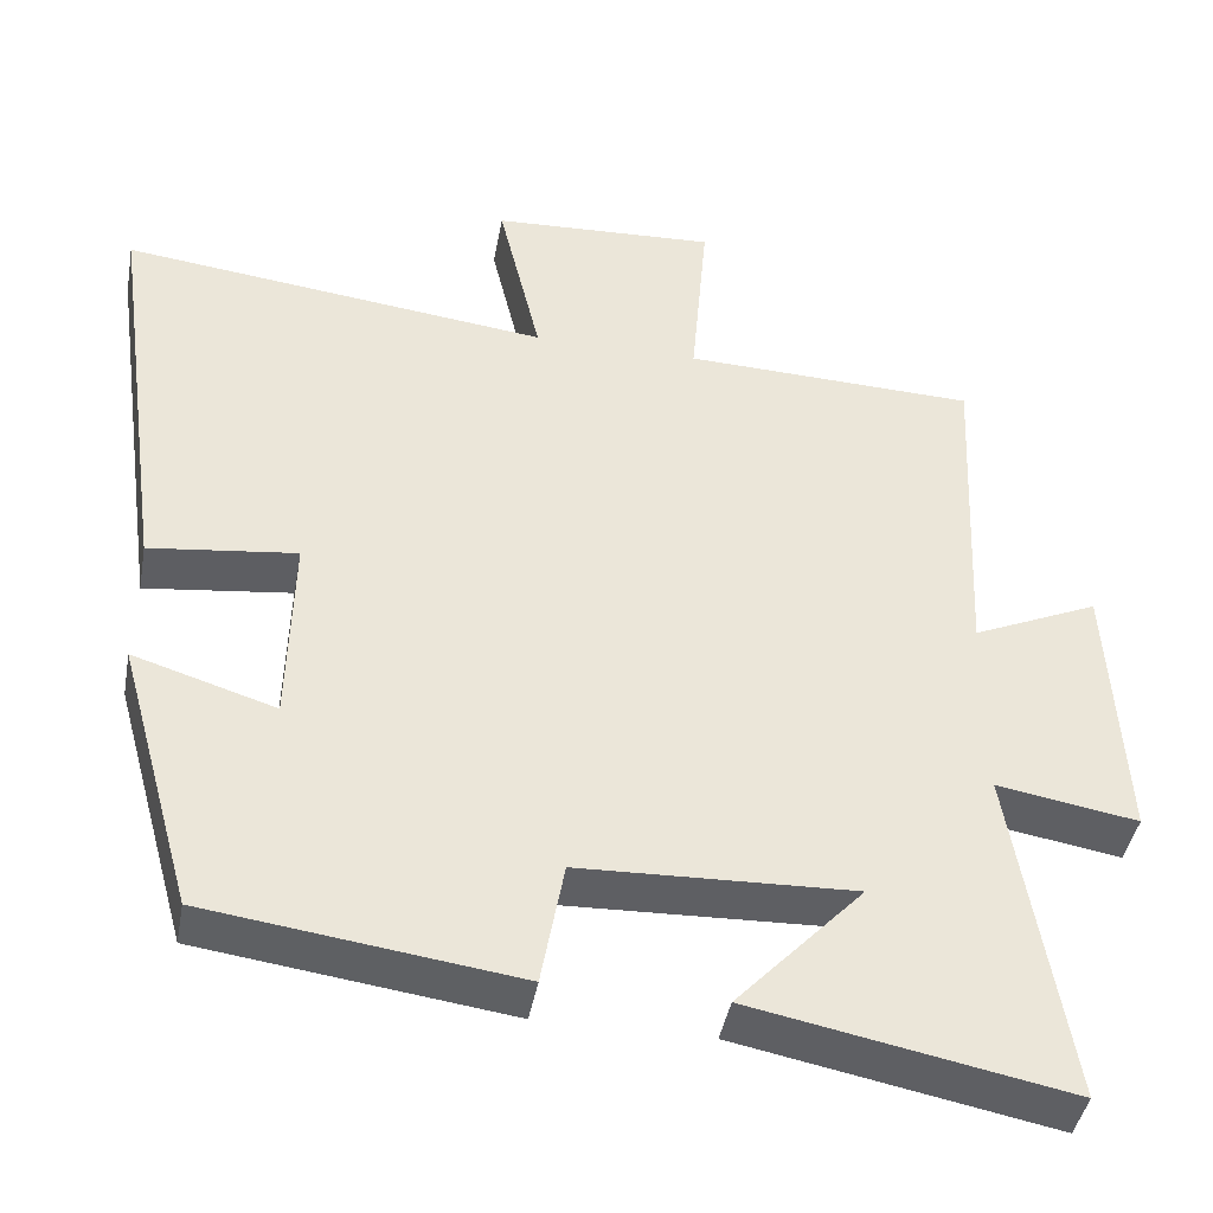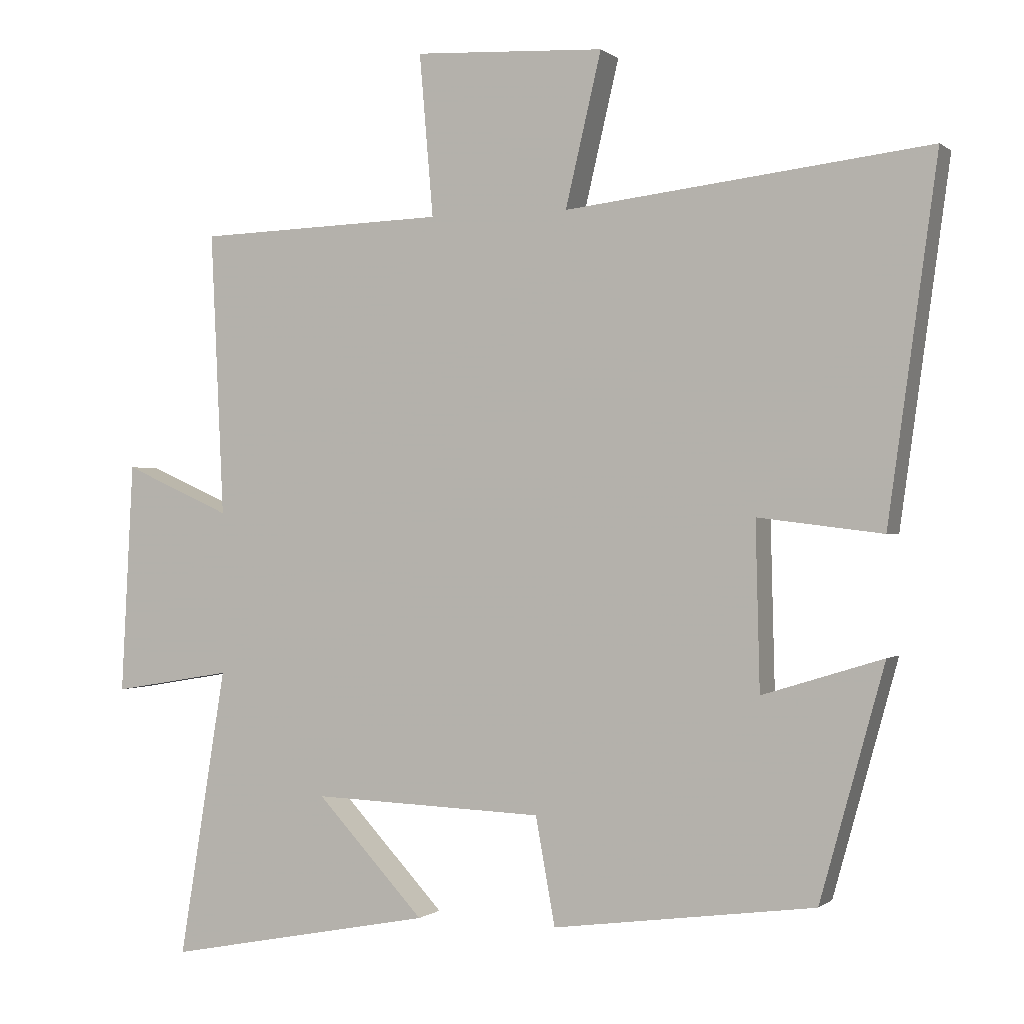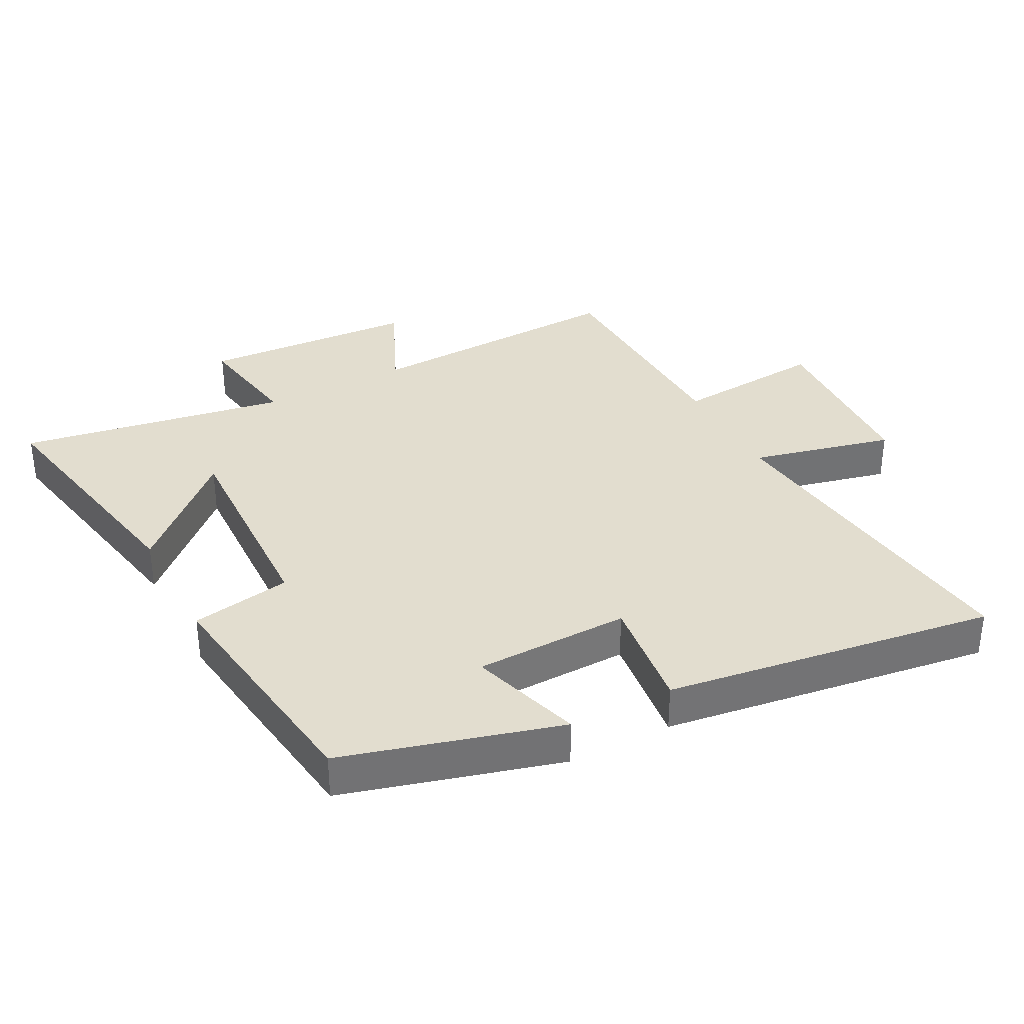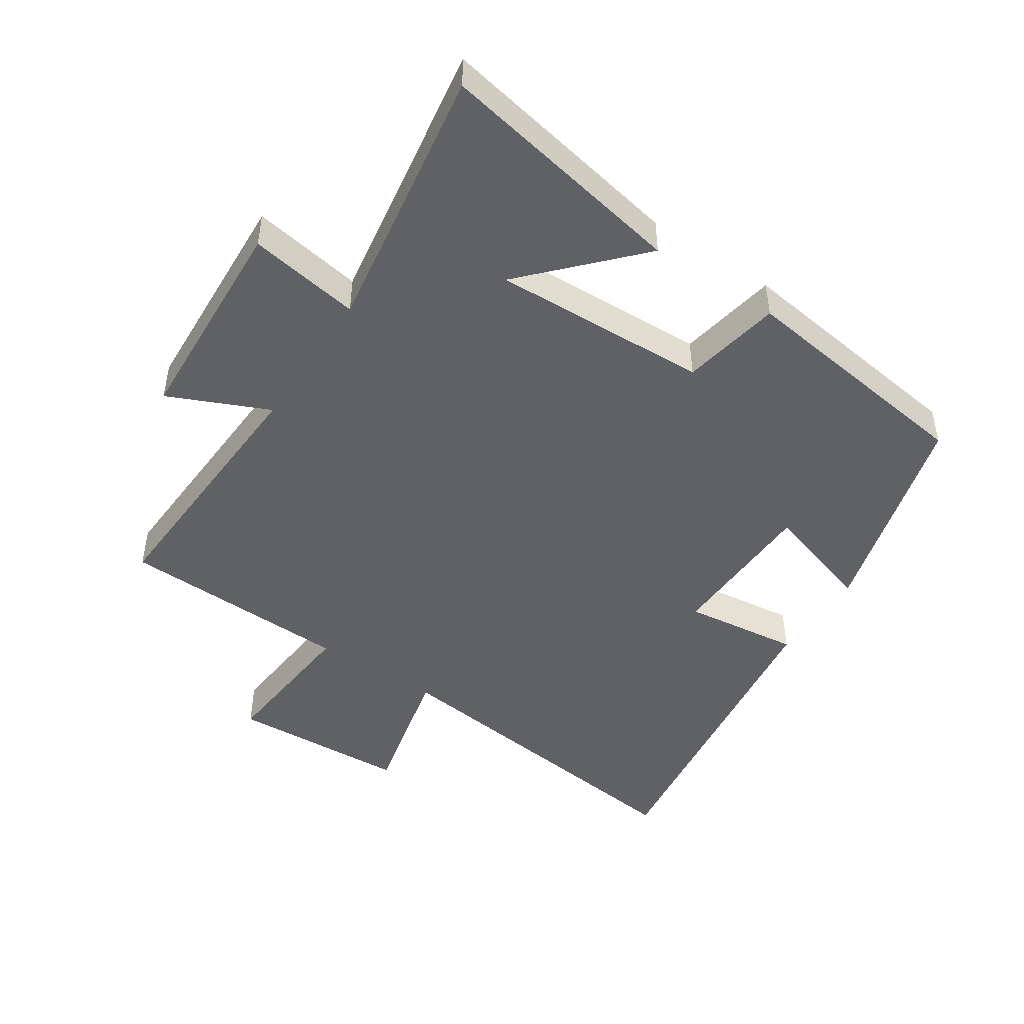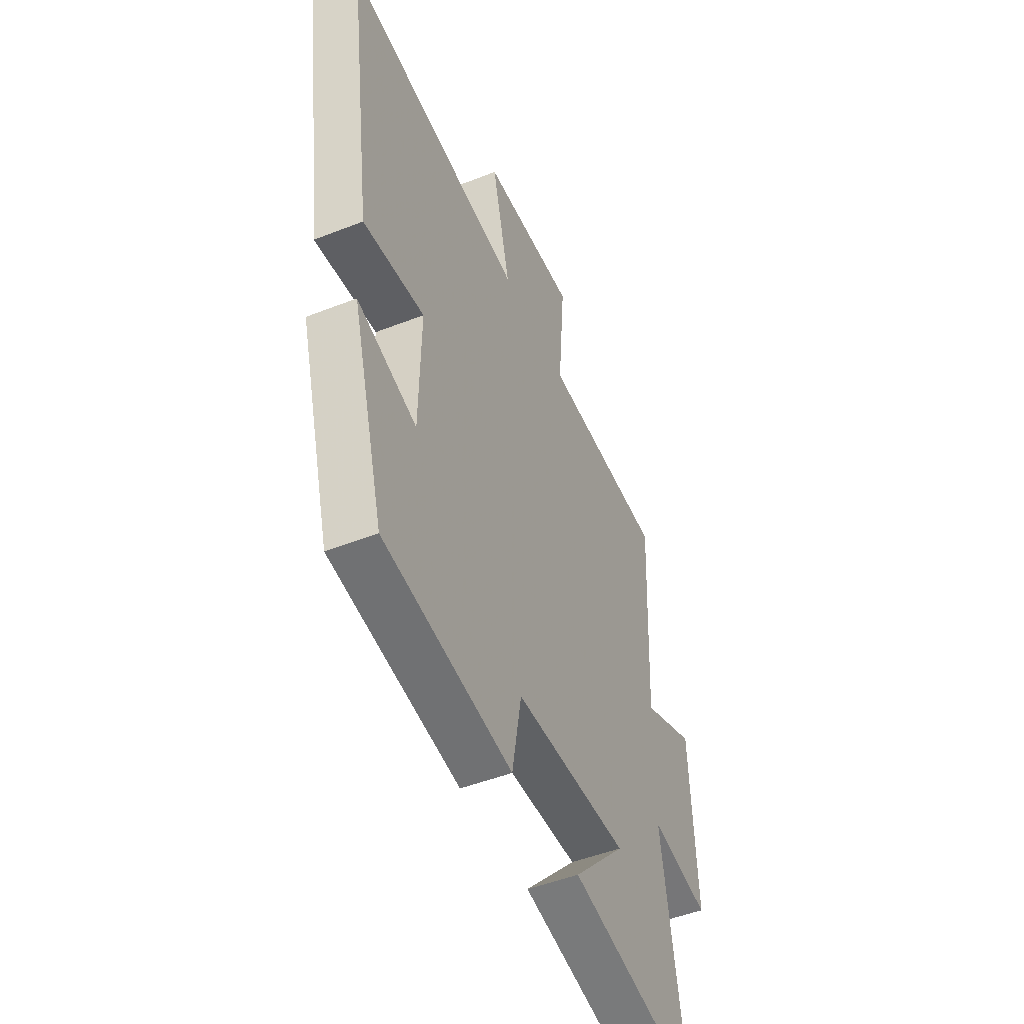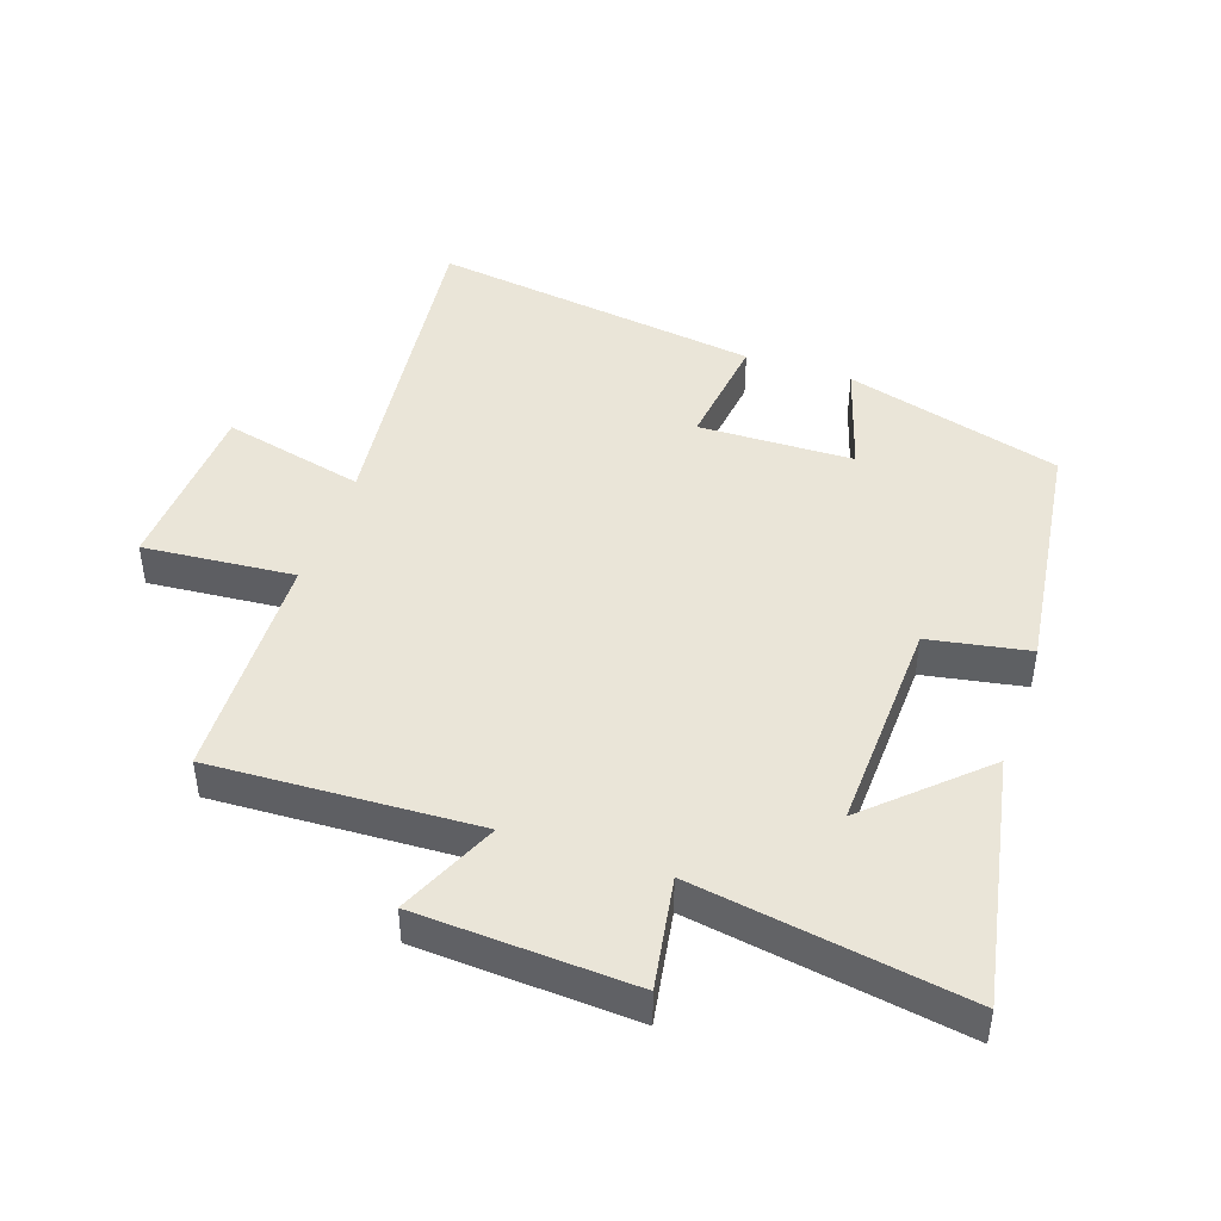
<metadata>
{"format":"obj","ext":"obj","renderer":"f3d","projection":"perspective","resolution":1024,"background":"white","views":[{"elev":-42.4,"azim":-10.3,"up":"+Z"},{"elev":-0.1,"azim":-157.2,"up":"+Z"},{"elev":34.8,"azim":-117.6,"up":"+Y"},{"elev":-47.1,"azim":146.4,"up":"+Y"},{"elev":-48.6,"azim":-66.3,"up":"+Z"},{"elev":44.9,"azim":108.9,"up":"+Y"}]}
</metadata>
<code>
v 0.568 0.07 -0.575
v 0.18 0.07 -0.5
v 0.336 0.07 -0.333
v 0 0.07 -0.345
v -0.028 0.07 -0.5
v -0.407 0.07 -0.449
v -0.5 0.07 -0.114
v -0.326 0.07 -0.168
v -0.32 0.07 0.072
v -0.5 0.07 0.05
v -0.571 0.07 0.562
v -0.045 0.07 0.5
v -0.097 0.07 0.72
v 0.179 0.07 0.734
v 0.159 0.07 0.5
v 0.519 0.07 0.488
v 0.5 0.07 0.078
v 0.655 0.07 0.147
v 0.673 0.07 -0.187
v 0.5 0.07 -0.158
v 0.568 0 -0.575
v 0.18 0 -0.5
v 0.336 0 -0.333
v 0 0 -0.345
v -0.028 0 -0.5
v -0.407 0 -0.449
v -0.5 0 -0.114
v -0.326 0 -0.168
v -0.32 0 0.072
v -0.5 0 0.05
v -0.571 0 0.562
v -0.045 0 0.5
v -0.097 0 0.72
v 0.179 0 0.734
v 0.159 0 0.5
v 0.519 0 0.488
v 0.5 0 0.078
v 0.655 0 0.147
v 0.673 0 -0.187
v 0.5 0 -0.158
f 17 18 19 20
f 15 16 17
f 15 17 20
f 12 13 14 15
f 12 15 20 1
f 9 10 11 12
f 8 9 12
f 5 6 7 8
f 4 5 8 12
f 3 4 12
f 1 2 3
f 1 3 12
f 40 39 38 37
f 37 36 35
f 40 37 35
f 35 34 33 32
f 21 40 35 32
f 32 31 30 29
f 32 29 28
f 28 27 26 25
f 32 28 25 24
f 32 24 23
f 23 22 21
f 32 23 21
f 1 21 22 2
f 2 22 23 3
f 3 23 24 4
f 4 24 25 5
f 5 25 26 6
f 6 26 27 7
f 7 27 28 8
f 8 28 29 9
f 9 29 30 10
f 10 30 31 11
f 11 31 32 12
f 12 32 33 13
f 13 33 34 14
f 14 34 35 15
f 15 35 36 16
f 16 36 37 17
f 17 37 38 18
f 18 38 39 19
f 19 39 40 20
f 20 40 21 1

</code>
